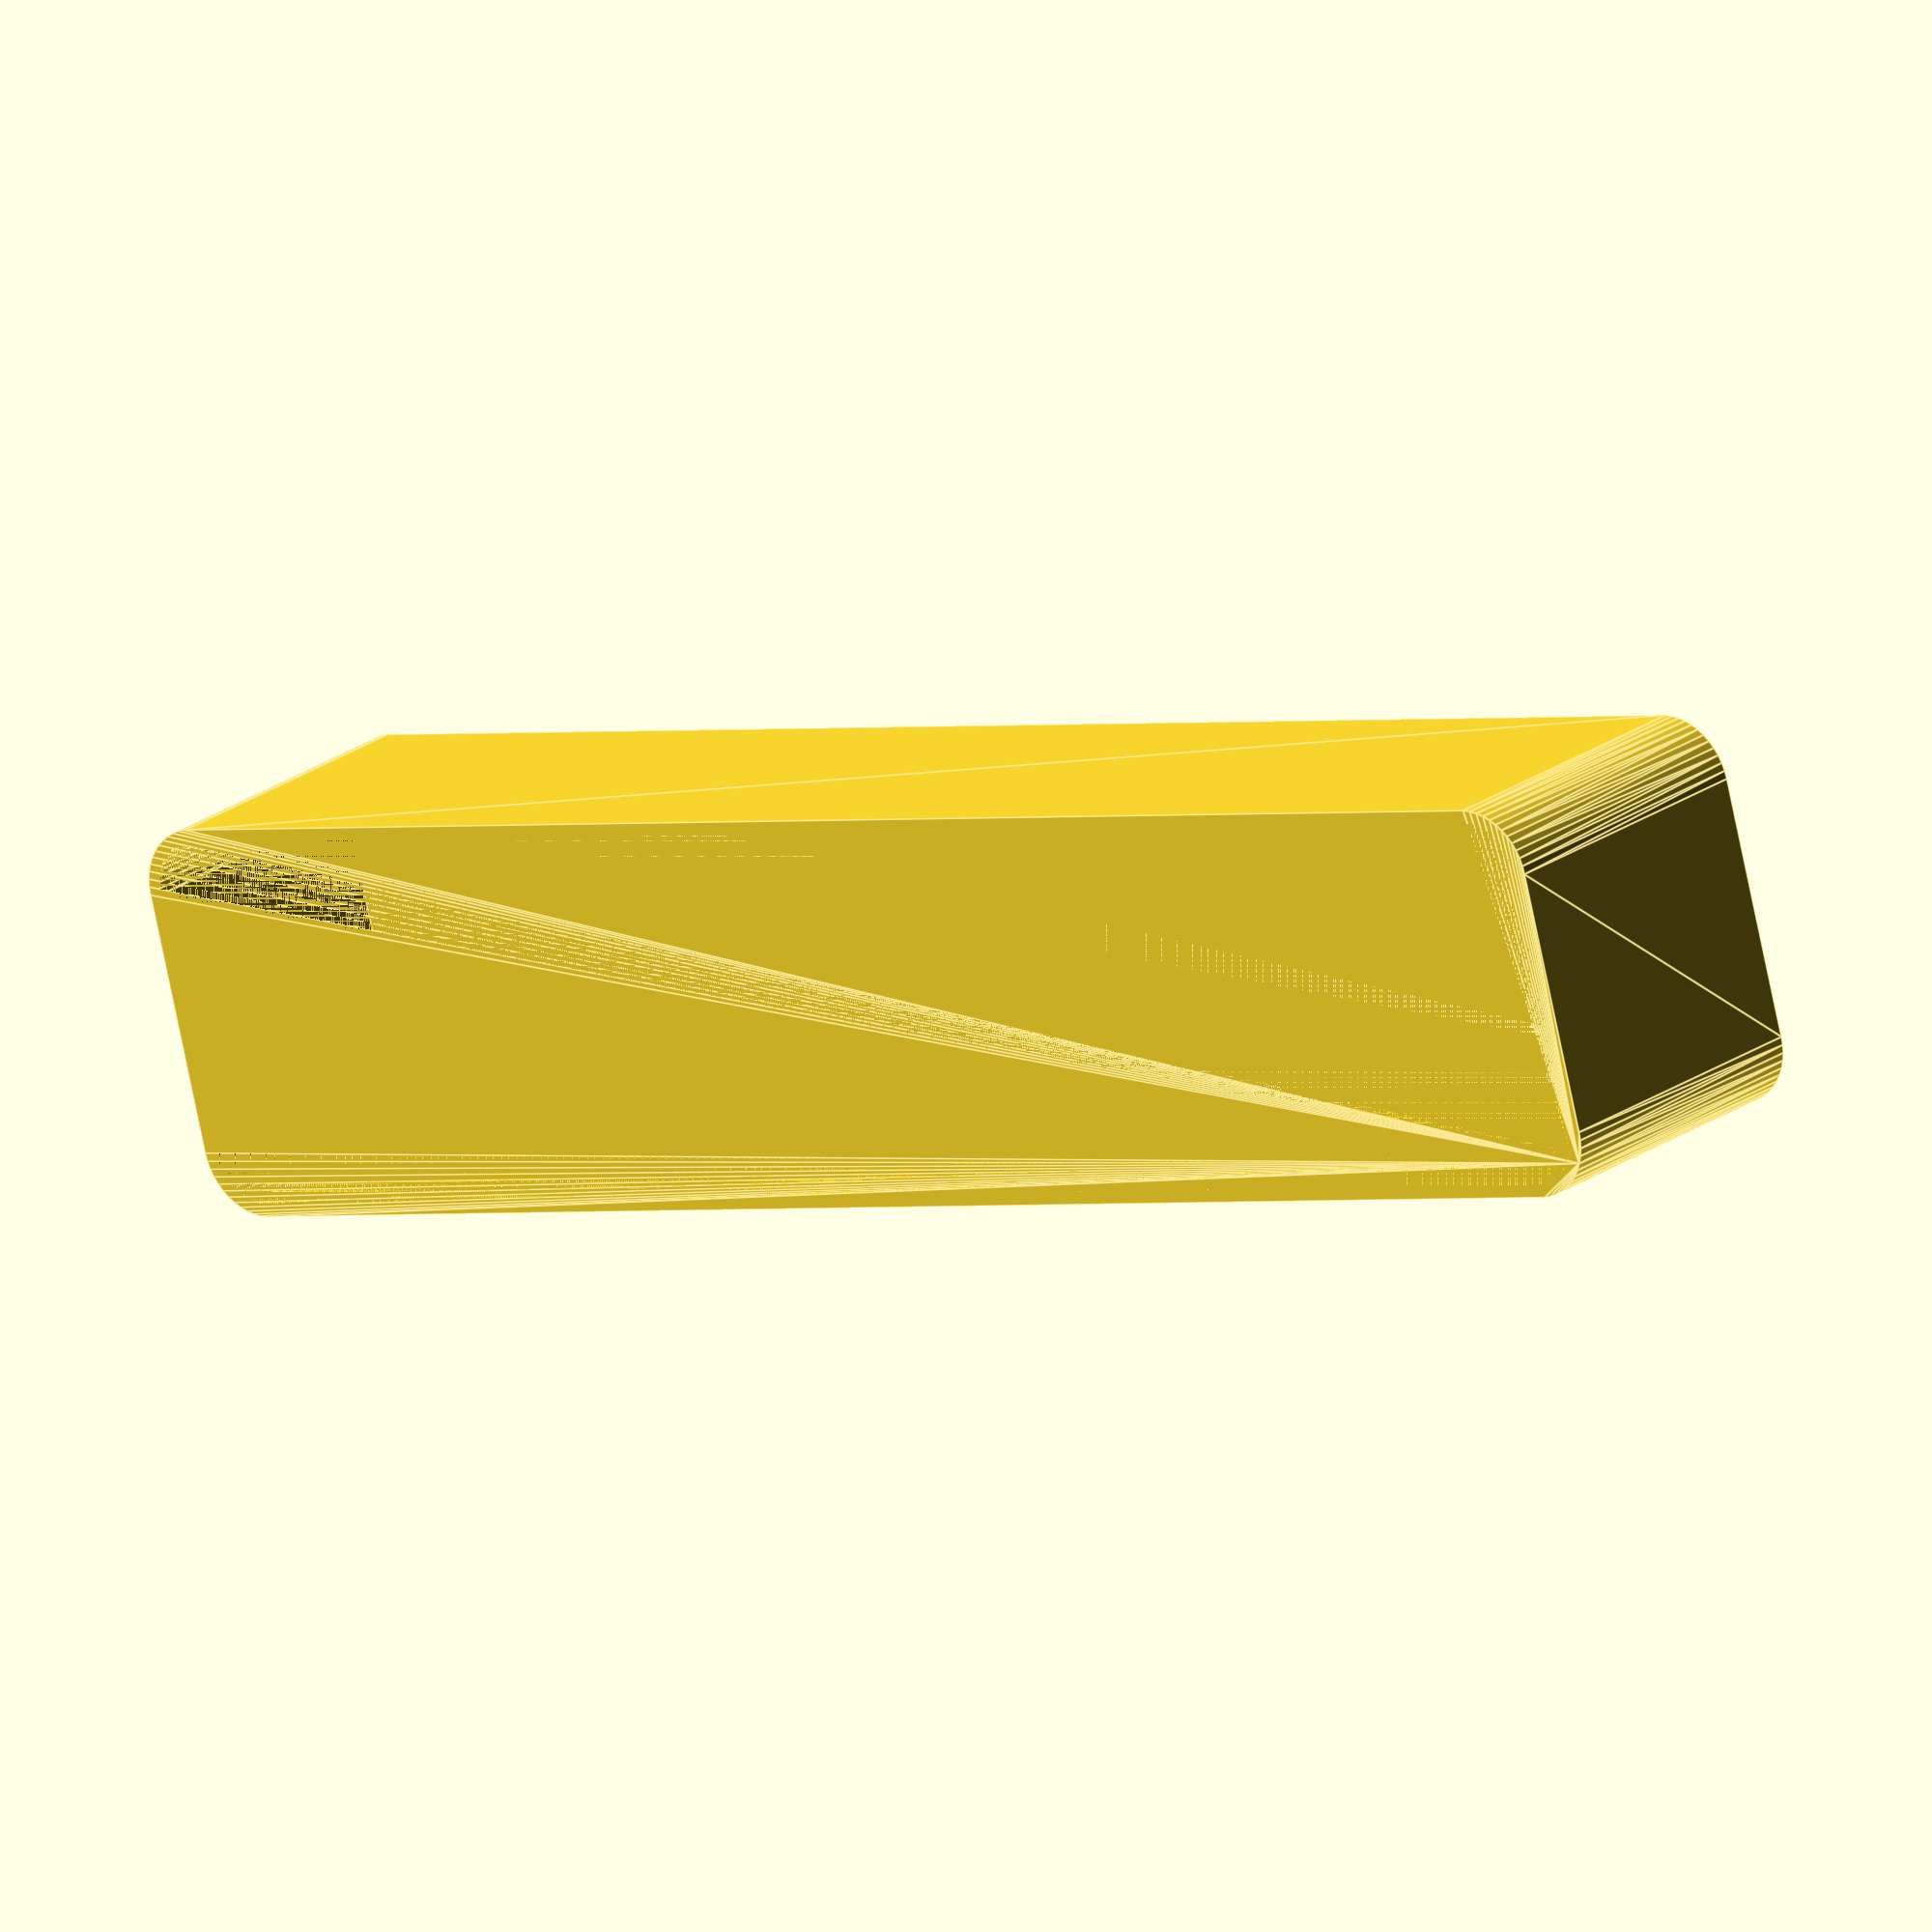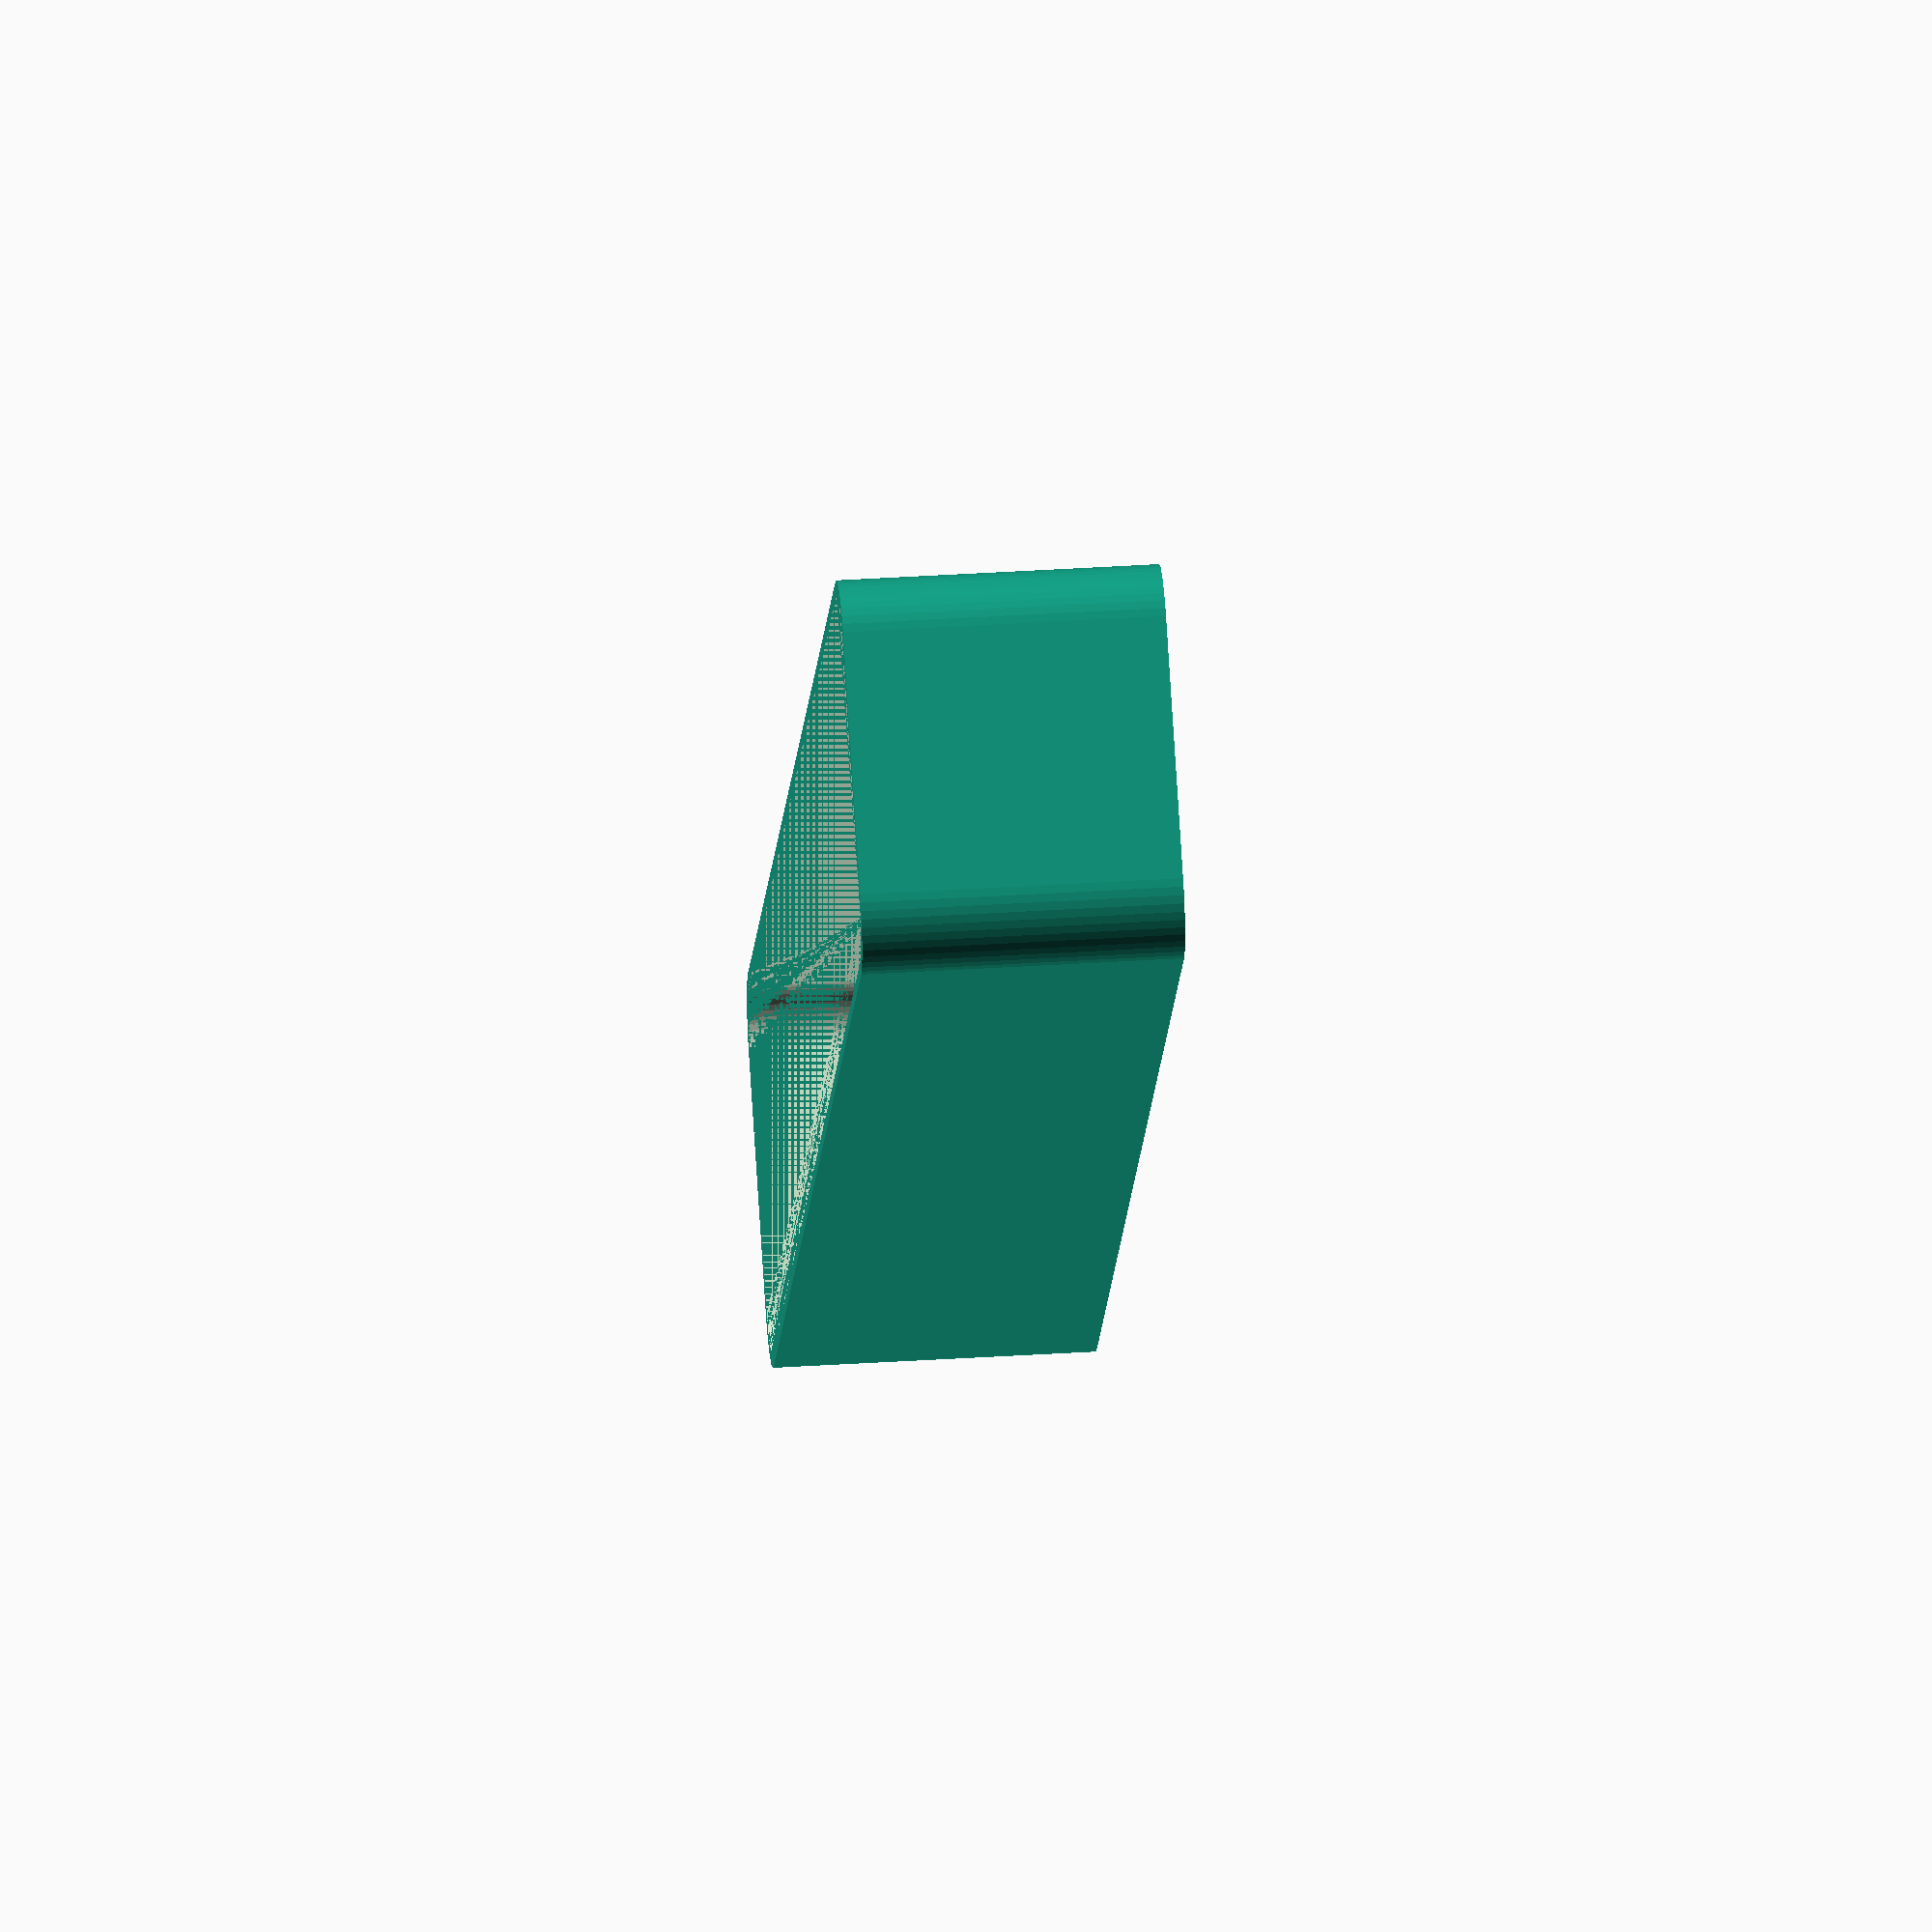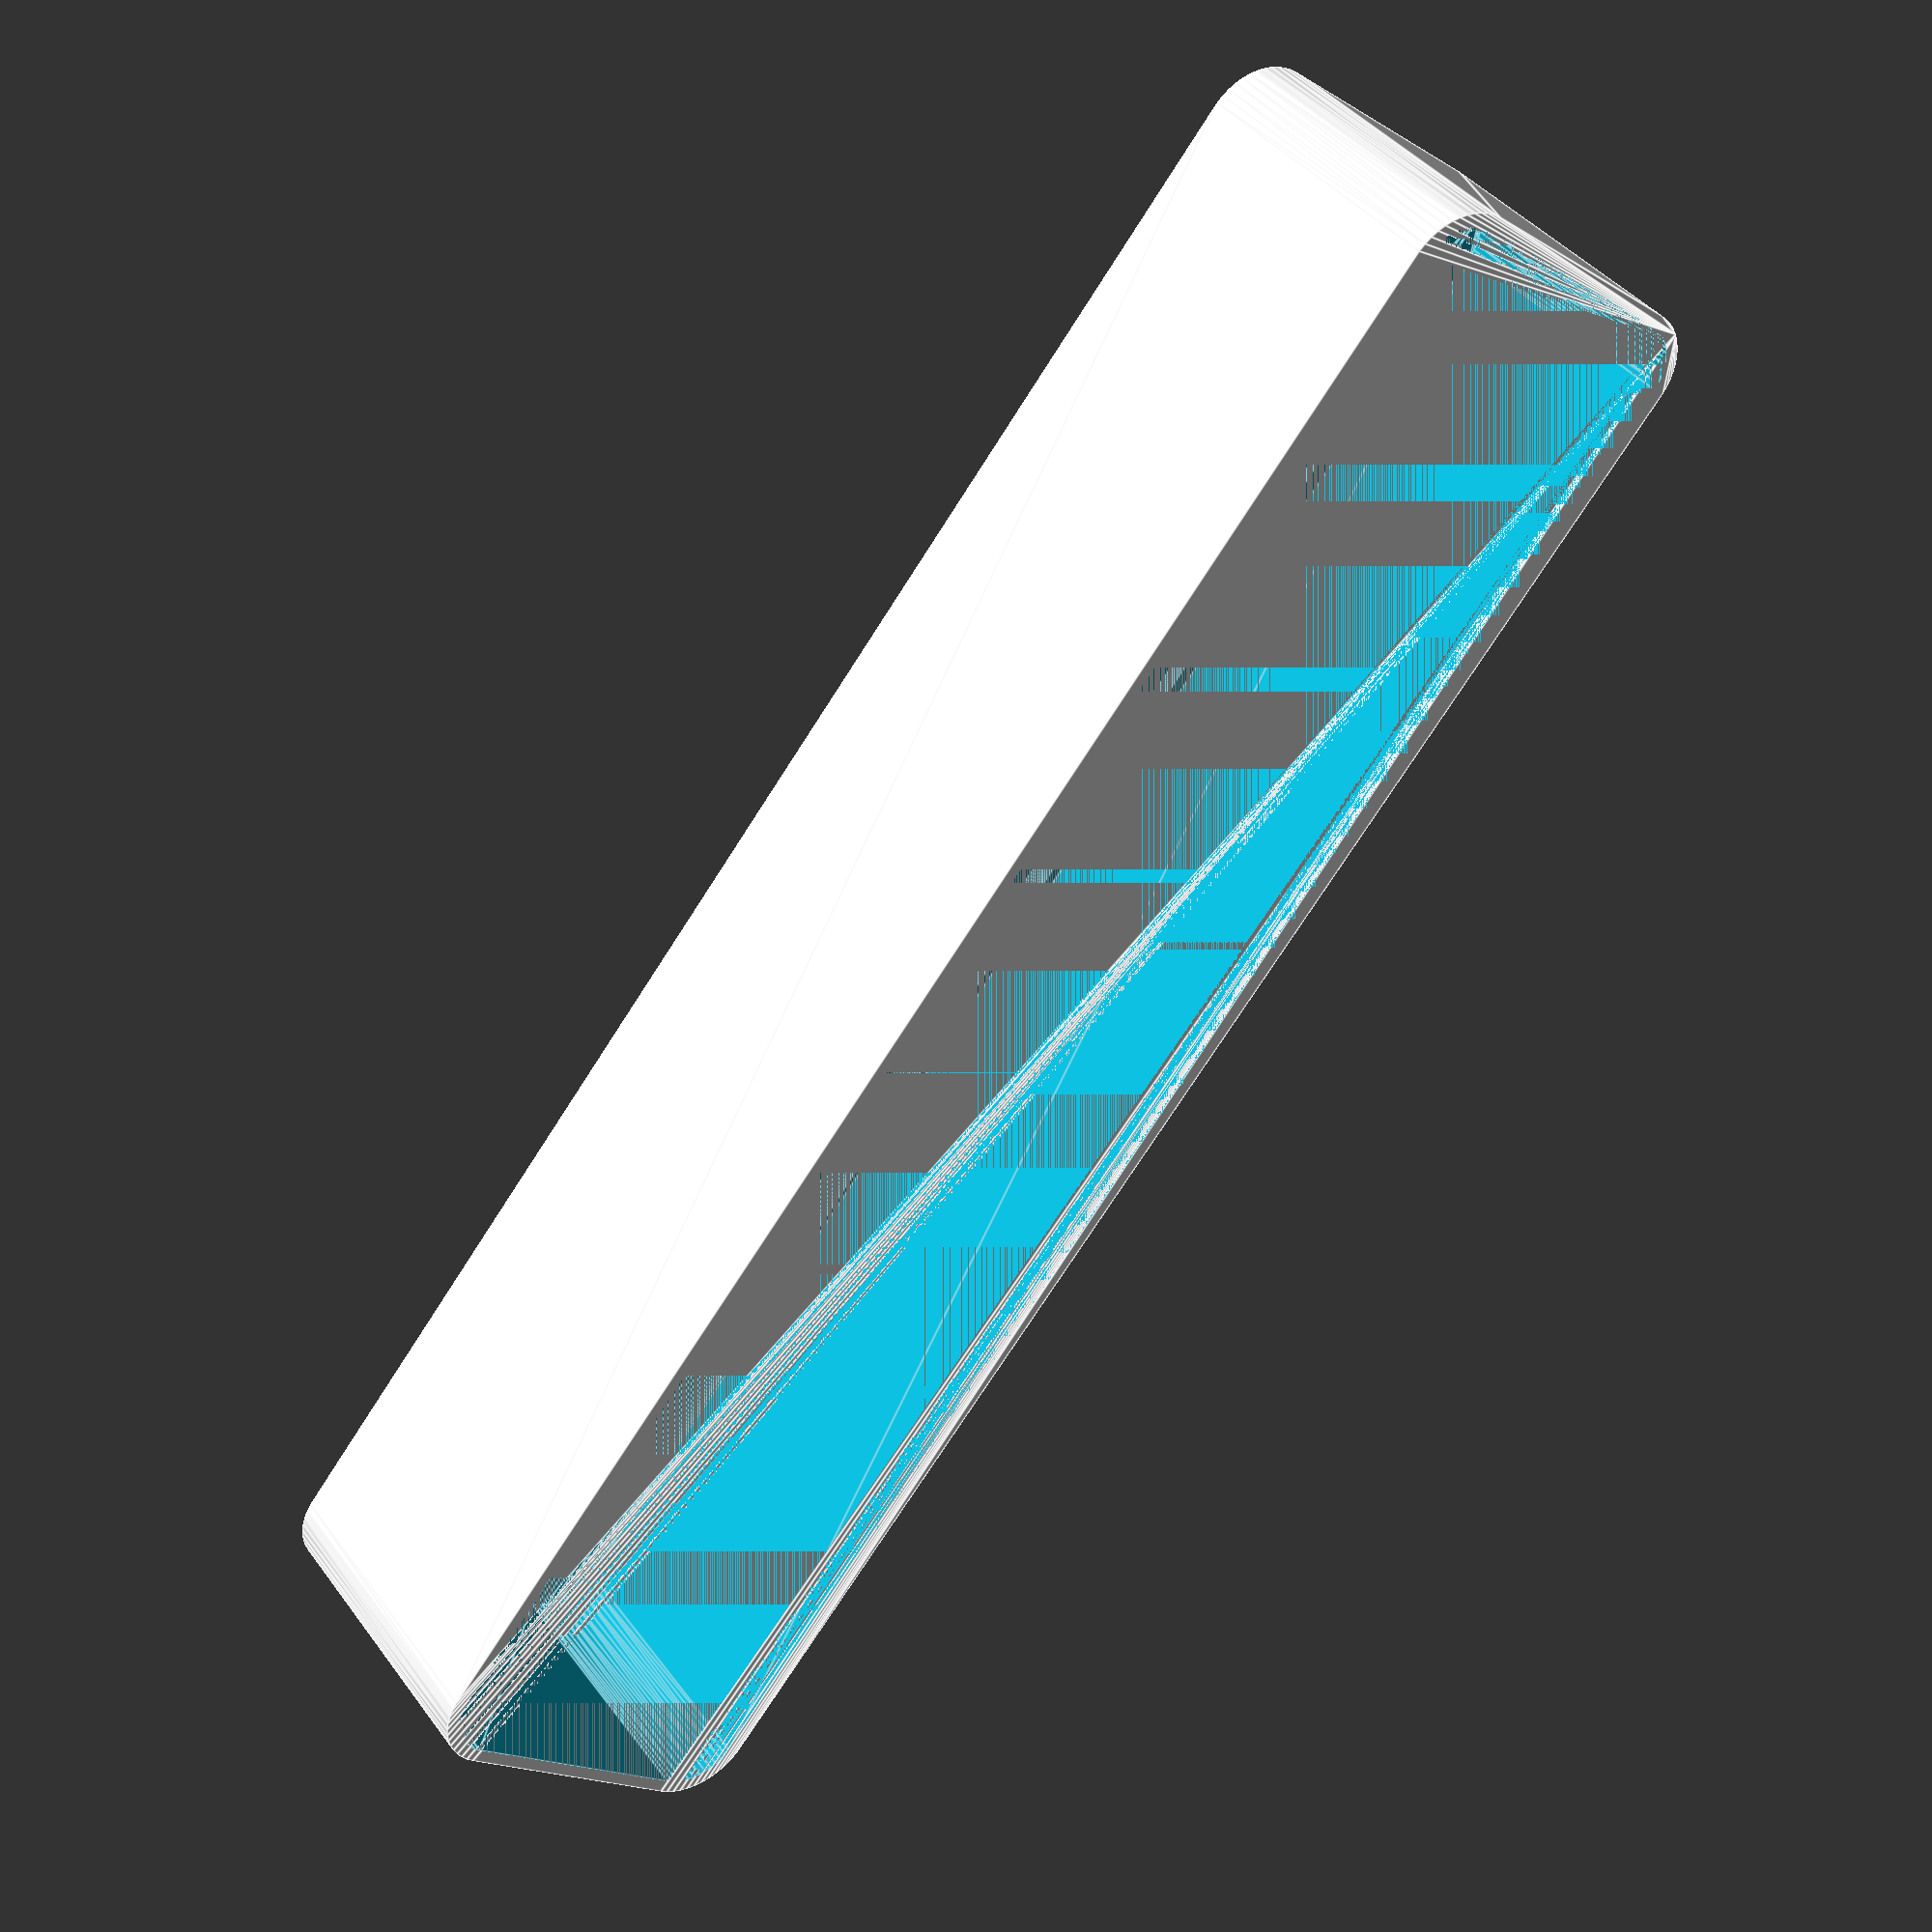
<openscad>
$fn = 50;


difference() {
	union() {
		hull() {
			translate(v = [-62.5000000000, 10.0000000000, 0]) {
				cylinder(h = 24, r = 5);
			}
			translate(v = [62.5000000000, 10.0000000000, 0]) {
				cylinder(h = 24, r = 5);
			}
			translate(v = [-62.5000000000, -10.0000000000, 0]) {
				cylinder(h = 24, r = 5);
			}
			translate(v = [62.5000000000, -10.0000000000, 0]) {
				cylinder(h = 24, r = 5);
			}
		}
	}
	union() {
		translate(v = [0, 0, 2]) {
			hull() {
				translate(v = [-62.5000000000, 10.0000000000, 0]) {
					cylinder(h = 22, r = 4);
				}
				translate(v = [62.5000000000, 10.0000000000, 0]) {
					cylinder(h = 22, r = 4);
				}
				translate(v = [-62.5000000000, -10.0000000000, 0]) {
					cylinder(h = 22, r = 4);
				}
				translate(v = [62.5000000000, -10.0000000000, 0]) {
					cylinder(h = 22, r = 4);
				}
			}
		}
	}
}
</openscad>
<views>
elev=337.8 azim=345.0 roll=38.7 proj=o view=edges
elev=142.4 azim=129.1 roll=94.7 proj=o view=solid
elev=140.9 azim=129.6 roll=212.2 proj=p view=edges
</views>
